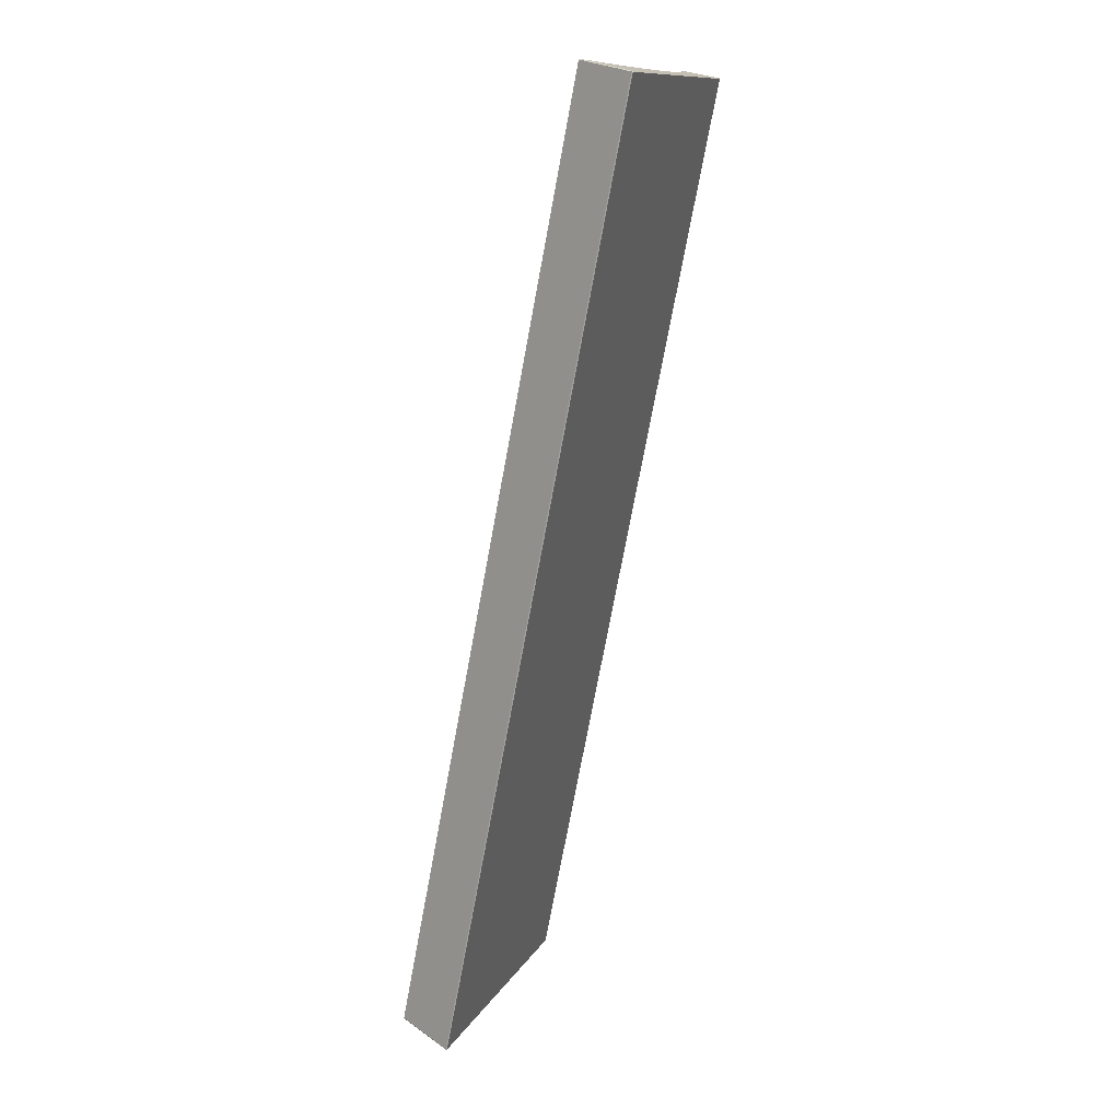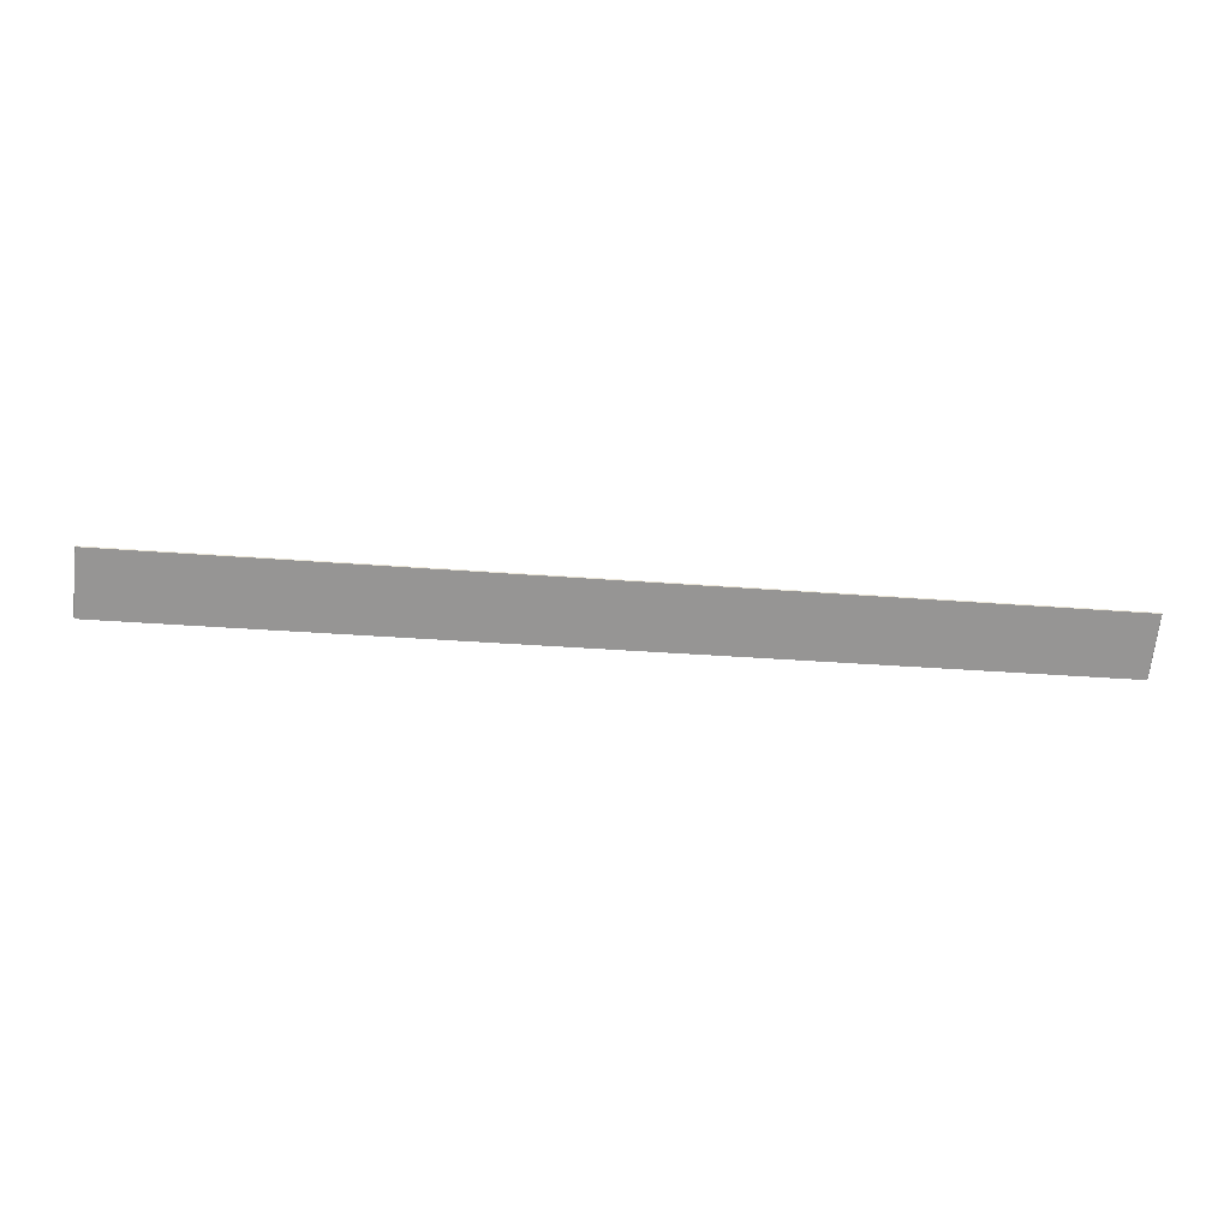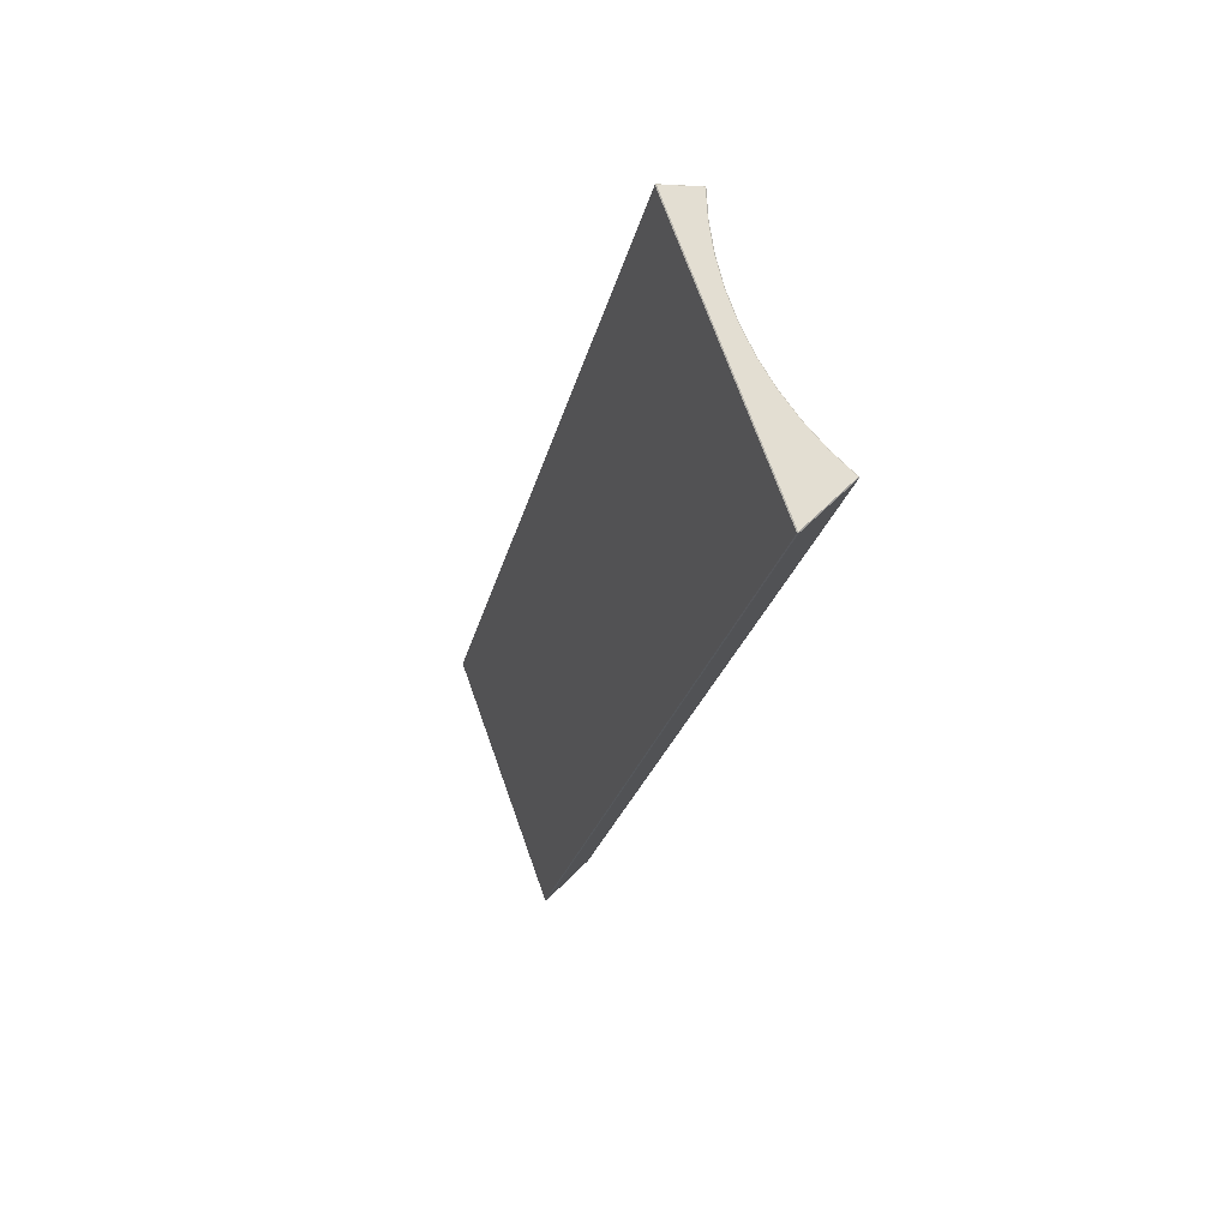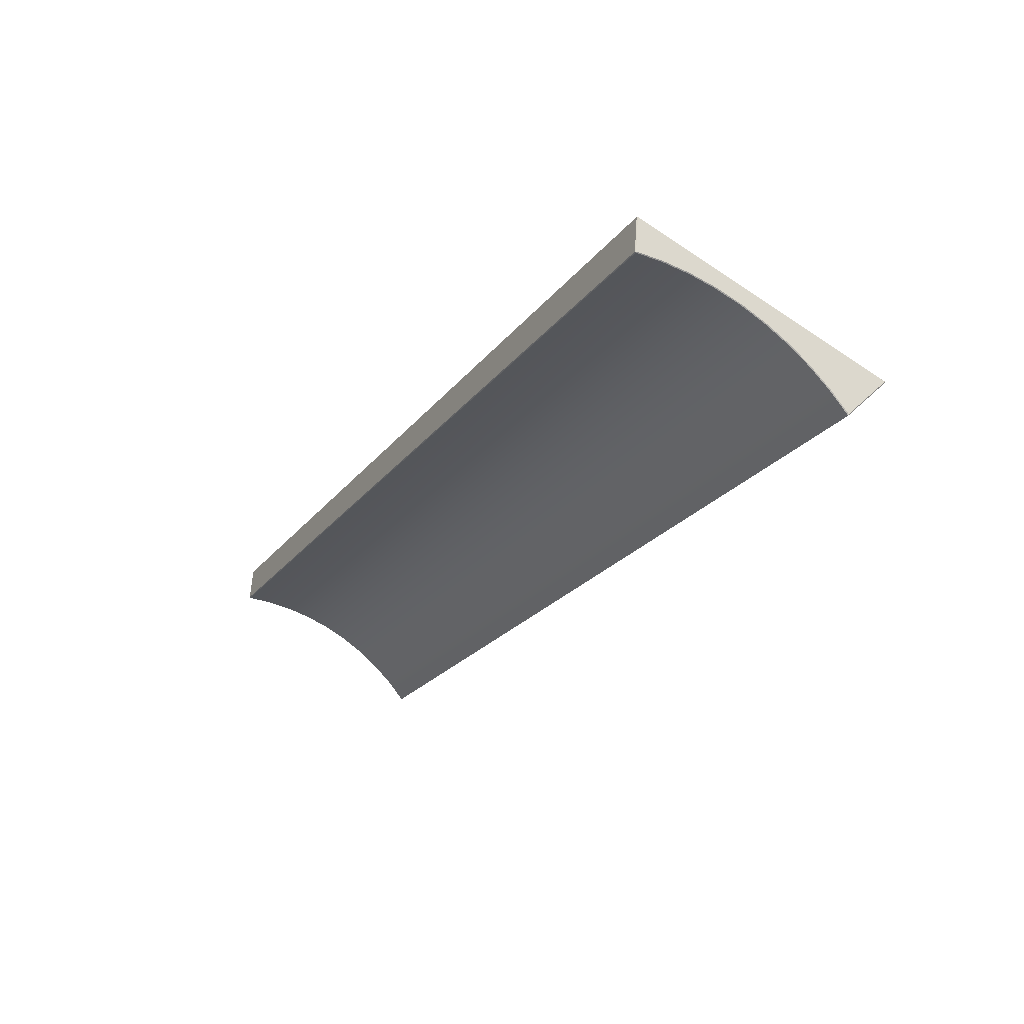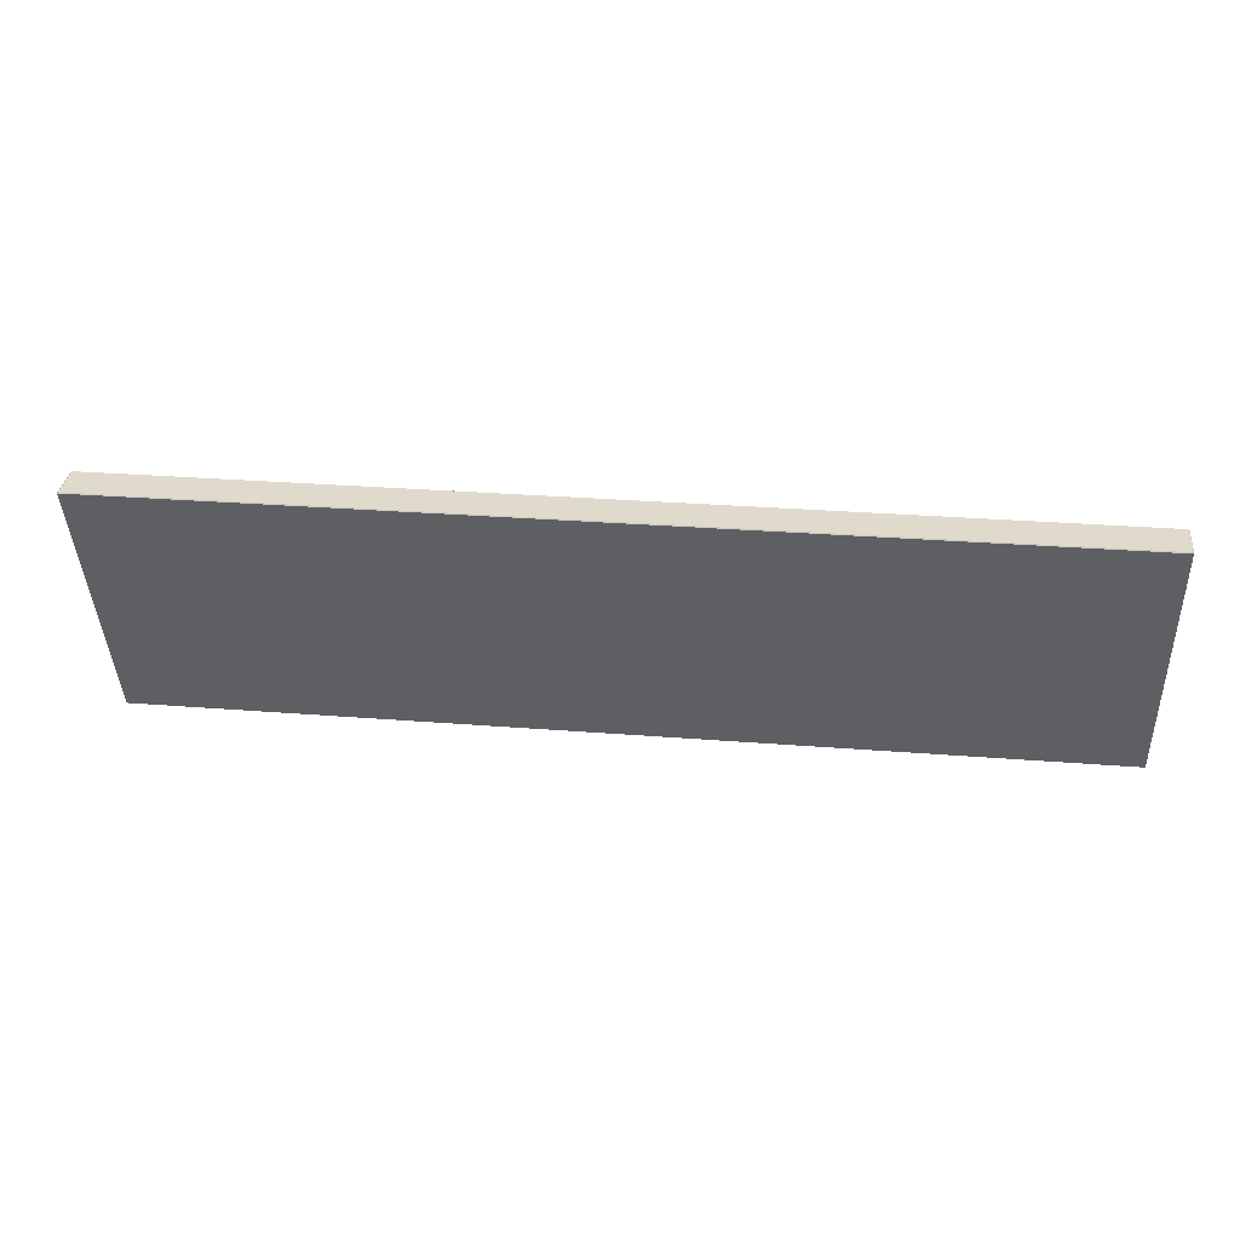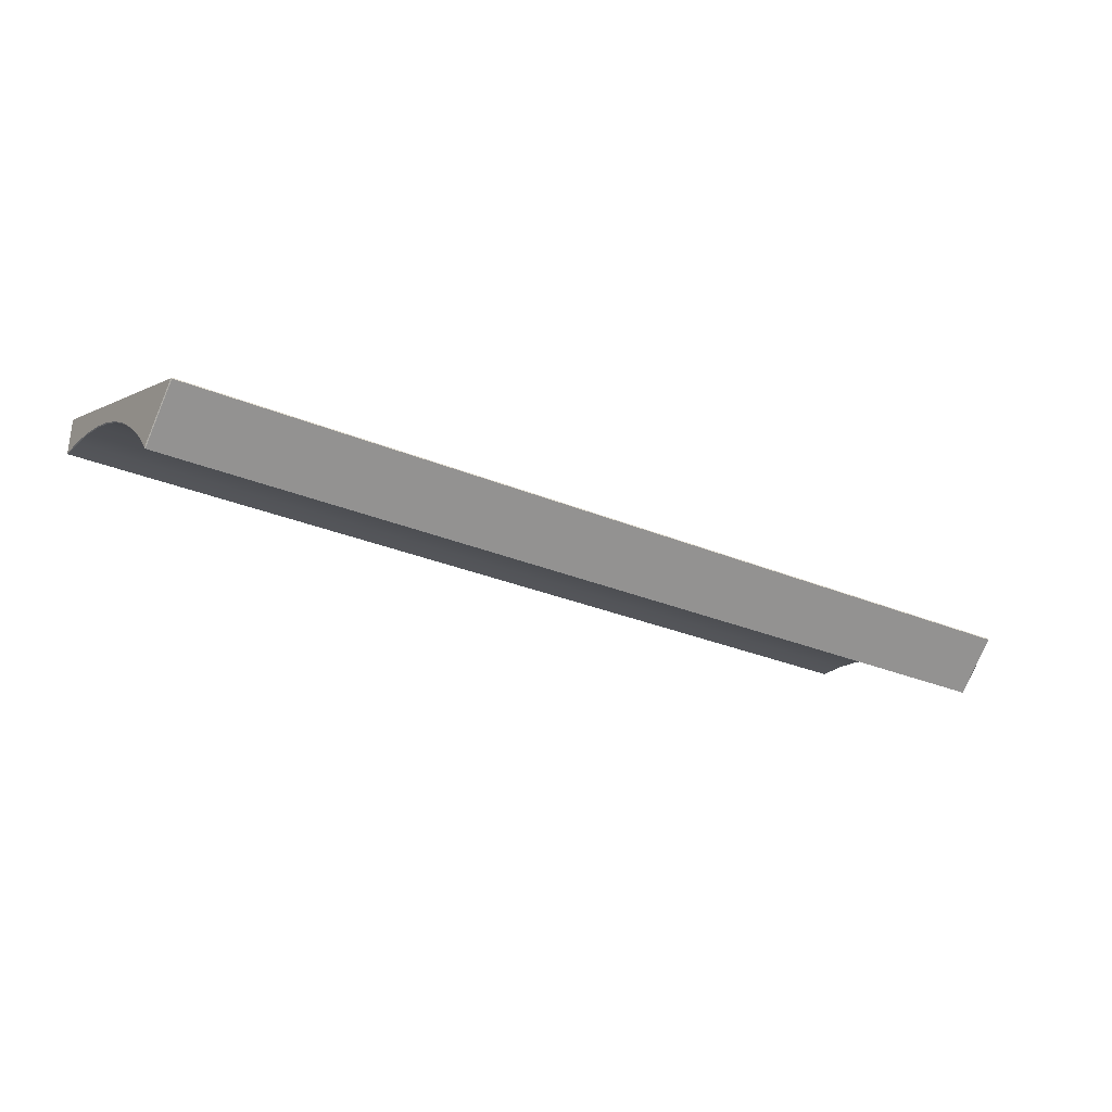
<metadata>
{"format":"obj","ext":"obj","renderer":"f3d","projection":"perspective","resolution":1024,"background":"white","views":[{"elev":-73.7,"azim":79.5,"up":"+Z"},{"elev":-23.4,"azim":171.5,"up":"+Y"},{"elev":-22.9,"azim":-102.0,"up":"+Z"},{"elev":-23.8,"azim":61.7,"up":"+Y"},{"elev":28.6,"azim":-173.1,"up":"+Z"},{"elev":-27.7,"azim":146.9,"up":"+Y"}]}
</metadata>
<code>
g ENV_platform04_MO
v -24.96 3.725 6.912
v -25 3.714 6.87
v -24.96 3.757 6.863
v -24.96 1.808 7.071
v -24.96 1.764 7.033
v -25 1.805 7.03
v -25 -1.35 -7.029
v -24.96 -1.37 -7.071
v -24.96 -1.314 -7.059
v 25 3.714 6.87
v 24.96 3.725 6.912
v 24.96 3.757 6.863
v 24.96 1.764 7.033
v 24.96 1.808 7.071
v 25 1.805 7.03
v 24.96 -1.37 -7.071
v 25 -1.35 -7.029
v 24.96 -1.314 -7.061
v -24.96 -2.659 -3.607
v -24.96 -3.757 -4.602
v -25 -3.697 -4.604
v -25 -2.629 -3.636
v -24.96 -1.663 -2.508
v -25 -1.631 -2.535
v -24.96 -0.7801 -1.318
v -25 -0.7453 -1.341
v -24.96 -0.01797 -0.04602
v -25 0.0189 -0.06573
v -24.96 0.6159 1.294
v -25 0.6545 1.278
v -24.96 1.115 2.69
v -25 1.155 2.678
v -24.96 1.475 4.128
v -25 1.516 4.12
v -24.96 1.693 5.594
v -25 1.735 5.59
v -24.96 1.764 7.033
v -25 1.805 7.03
v -25 -0.5061 -4.721
v -25 -1.35 -7.029
v -24.96 -1.314 -7.059
v -24.96 -0.4669 -4.735
v -25 0.6855 -1.451
v -24.96 0.7247 -1.465
v -25 1.841 1.72
v -24.96 1.88 1.706
v -25 3.054 5.048
v -24.96 3.093 5.034
v -25 3.714 6.87
v -24.96 3.757 6.863
v -24.96 3.725 6.912
v -24.96 1.808 7.071
v -25 1.805 7.03
v -25 3.714 6.87
v -24.96 3.757 6.863
v -0 3.725 6.912
v -24.96 3.725 6.912
v -0 3.757 6.862
v 24.96 3.725 6.912
v 24.96 3.757 6.863
v -24.96 1.808 7.071
v -0 1.764 7.033
v -24.96 1.764 7.033
v -0 1.808 7.071
v 24.96 1.764 7.033
v 24.96 1.808 7.071
v -25 -1.35 -7.029
v -25 -3.697 -4.604
v -24.96 -3.757 -4.602
v -24.96 -1.37 -7.071
v -24.96 -1.37 -7.071
v -0 -1.313 -7.058
v -24.96 -1.314 -7.059
v -0 -1.371 -7.071
v 24.96 -1.314 -7.061
v 24.96 -1.37 -7.071
v 25 -2.629 -3.636
v 25 -3.697 -4.604
v 24.96 -3.757 -4.602
v 24.96 -2.659 -3.607
v 25 -1.631 -2.535
v 24.96 -1.663 -2.508
v 25 -0.7453 -1.341
v 24.96 -0.7801 -1.318
v 25 0.0189 -0.06573
v 24.96 -0.01797 -0.04602
v 25 0.6545 1.278
v 24.96 0.6159 1.294
v 25 1.155 2.678
v 24.96 1.115 2.69
v 25 1.516 4.12
v 24.96 1.475 4.128
v 25 1.735 5.59
v 24.96 1.693 5.594
v 25 1.805 7.03
v 24.96 1.764 7.033
v 24.96 -0.4669 -4.735
v 24.96 -1.314 -7.061
v 25 -1.35 -7.029
v 25 -0.5061 -4.721
v 24.96 0.7247 -1.465
v 25 0.6855 -1.451
v 24.96 1.88 1.706
v 25 1.841 1.72
v 24.96 3.093 5.034
v 25 3.054 5.048
v 24.96 3.757 6.863
v 25 3.714 6.87
v 25 3.714 6.87
v 25 1.805 7.03
v 24.96 1.808 7.071
v 24.96 3.725 6.912
v 24.96 -1.37 -7.071
v 24.96 -3.757 -4.602
v 25 -3.697 -4.604
v 25 -1.35 -7.029
v -0 -1.313 -7.058
v -24.96 -0.4669 -4.735
v -24.96 -1.314 -7.059
v -0 -0.4669 -4.735
v 24.96 -0.4669 -4.735
v 24.96 -1.314 -7.061
v -0 0.7247 -1.465
v -24.96 0.7247 -1.465
v 24.96 0.7247 -1.465
v -0 1.88 1.706
v -24.96 1.88 1.706
v 24.96 1.88 1.706
v -0 3.093 5.034
v -24.96 3.093 5.034
v 24.96 3.093 5.034
v -0 3.757 6.862
v -24.96 3.757 6.863
v 24.96 3.757 6.863
v -25 -1.35 -7.029
v -25 -2.629 -3.636
v -25 -3.697 -4.604
v -25 -0.5061 -4.721
v -25 -1.631 -2.535
v -25 -0.7453 -1.341
v -25 0.6855 -1.451
v -25 0.0189 -0.06573
v -25 0.6545 1.278
v -25 1.841 1.72
v -25 1.155 2.678
v -25 1.516 4.12
v -25 3.054 5.048
v -25 1.735 5.59
v -25 1.805 7.03
v -25 3.714 6.87
v -0 1.808 7.071
v -24.96 1.808 7.071
v -24.96 3.725 6.912
v -0 3.725 6.912
v 24.96 3.725 6.912
v 24.96 1.808 7.071
v 25 -1.35 -7.029
v 25 -3.697 -4.604
v 25 -2.629 -3.636
v 25 -0.5061 -4.721
v 25 -1.631 -2.535
v 25 -0.7453 -1.341
v 25 0.6855 -1.451
v 25 0.0189 -0.06573
v 25 0.6545 1.278
v 25 1.841 1.72
v 25 1.155 2.678
v 25 1.516 4.12
v 25 3.054 5.048
v 25 1.735 5.59
v 25 1.805 7.03
v 25 3.714 6.87
v -0 -1.371 -7.071
v 24.96 -3.757 -4.602
v 24.96 -1.37 -7.071
v -0 -3.757 -4.602
v -24.96 -1.37 -7.071
v -24.96 -3.757 -4.602
v -0 1.693 5.594
v -0 1.764 7.033
v 24.96 1.764 7.033
v -24.96 1.764 7.033
v 24.96 1.693 5.594
v -24.96 1.693 5.594
v -0 1.475 4.128
v 24.96 1.475 4.128
v -24.96 1.475 4.128
v -0 1.115 2.69
v 24.96 1.115 2.69
v -24.96 1.115 2.69
v -0 0.6159 1.294
v 24.96 0.6159 1.294
v -24.96 0.6159 1.294
v -0 -0.01797 -0.04602
v 24.96 -0.01797 -0.04602
v -24.96 -0.01797 -0.04602
v -0 -0.7801 -1.318
v 24.96 -0.7801 -1.318
v -0 -1.663 -2.508
v -24.96 -0.7801 -1.318
v 24.96 -1.663 -2.508
v -24.96 -1.663 -2.508
v 24.96 -2.659 -3.607
v -24.96 -2.659 -3.607
v -0 -2.659 -3.607
v 24.96 -3.757 -4.602
v -24.96 -3.757 -4.602
v -0 -3.757 -4.602
g ENV_platform04_MO_0
f 3 2 1
f 6 5 4
f 9 8 7
f 12 11 10
f 15 14 13
f 18 17 16
f 21 20 19
f 22 21 19
f 19 23 22
f 23 24 22
f 23 25 24
f 25 26 24
f 25 27 26
f 27 28 26
f 27 29 28
f 29 30 28
f 29 31 30
f 31 32 30
f 31 33 32
f 33 34 32
f 33 35 34
f 35 36 34
f 35 37 36
f 37 38 36
f 41 40 39
f 42 41 39
f 39 43 42
f 43 44 42
f 43 45 44
f 45 46 44
f 45 47 46
f 47 48 46
f 47 49 48
f 49 50 48
f 53 52 51
f 54 53 51
f 57 56 55
f 56 58 55
f 56 59 58
f 59 60 58
f 63 62 61
f 62 64 61
f 62 65 64
f 65 66 64
f 69 68 67
f 70 69 67
f 73 72 71
f 72 74 71
f 72 75 74
f 75 76 74
f 79 78 77
f 80 79 77
f 77 81 80
f 81 82 80
f 81 83 82
f 83 84 82
f 83 85 84
f 85 86 84
f 85 87 86
f 87 88 86
f 87 89 88
f 89 90 88
f 89 91 90
f 91 92 90
f 91 93 92
f 93 94 92
f 93 95 94
f 95 96 94
f 99 98 97
f 100 99 97
f 97 101 100
f 101 102 100
f 101 103 102
f 103 104 102
f 103 105 104
f 105 106 104
f 105 107 106
f 107 108 106
f 111 110 109
f 112 111 109
f 115 114 113
f 116 115 113
f 119 118 117
f 118 120 117
f 120 121 117
f 121 122 117
f 123 120 118
f 120 123 121
f 124 123 118
f 123 125 121
f 126 123 124
f 123 126 125
f 127 126 124
f 126 128 125
f 129 126 127
f 126 129 128
f 130 129 127
f 129 131 128
f 132 129 130
f 129 132 131
f 133 132 130
f 132 134 131
f 137 136 135
f 136 138 135
f 136 139 138
f 139 140 138
f 140 141 138
f 140 142 141
f 142 143 141
f 143 144 141
f 143 145 144
f 145 146 144
f 146 147 144
f 146 148 147
f 148 149 147
f 149 150 147
f 153 152 151
f 154 153 151
f 155 154 151
f 156 155 151
f 159 158 157
f 160 159 157
f 161 159 160
f 162 161 160
f 163 162 160
f 164 162 163
f 165 164 163
f 166 165 163
f 167 165 166
f 168 167 166
f 169 168 166
f 170 168 169
f 171 170 169
f 172 171 169
f 175 174 173
f 174 176 173
f 177 173 176
f 178 177 176
f 181 180 179
f 180 182 179
f 183 181 179
f 182 184 179
f 183 179 185
f 179 184 185
f 186 183 185
f 184 187 185
f 186 185 188
f 185 187 188
f 189 186 188
f 187 190 188
f 189 188 191
f 188 190 191
f 192 189 191
f 190 193 191
f 192 191 194
f 191 193 194
f 195 192 194
f 193 196 194
f 195 194 197
f 194 196 197
f 198 195 197
f 198 197 199
f 196 200 197
f 197 200 199
f 201 198 199
f 200 202 199
f 203 201 199
f 202 204 199
f 205 203 199
f 204 205 199
f 203 205 206
f 205 204 207
f 205 208 206
f 208 205 207

</code>
